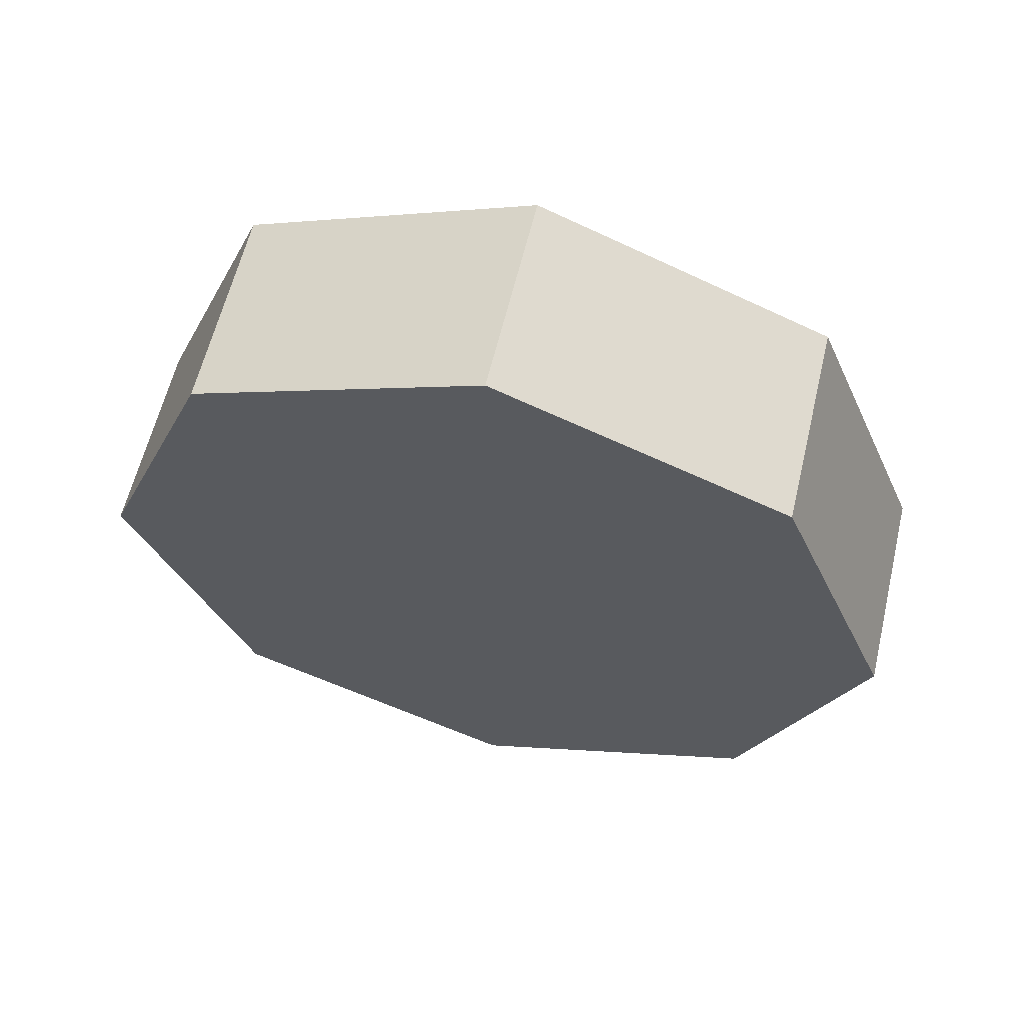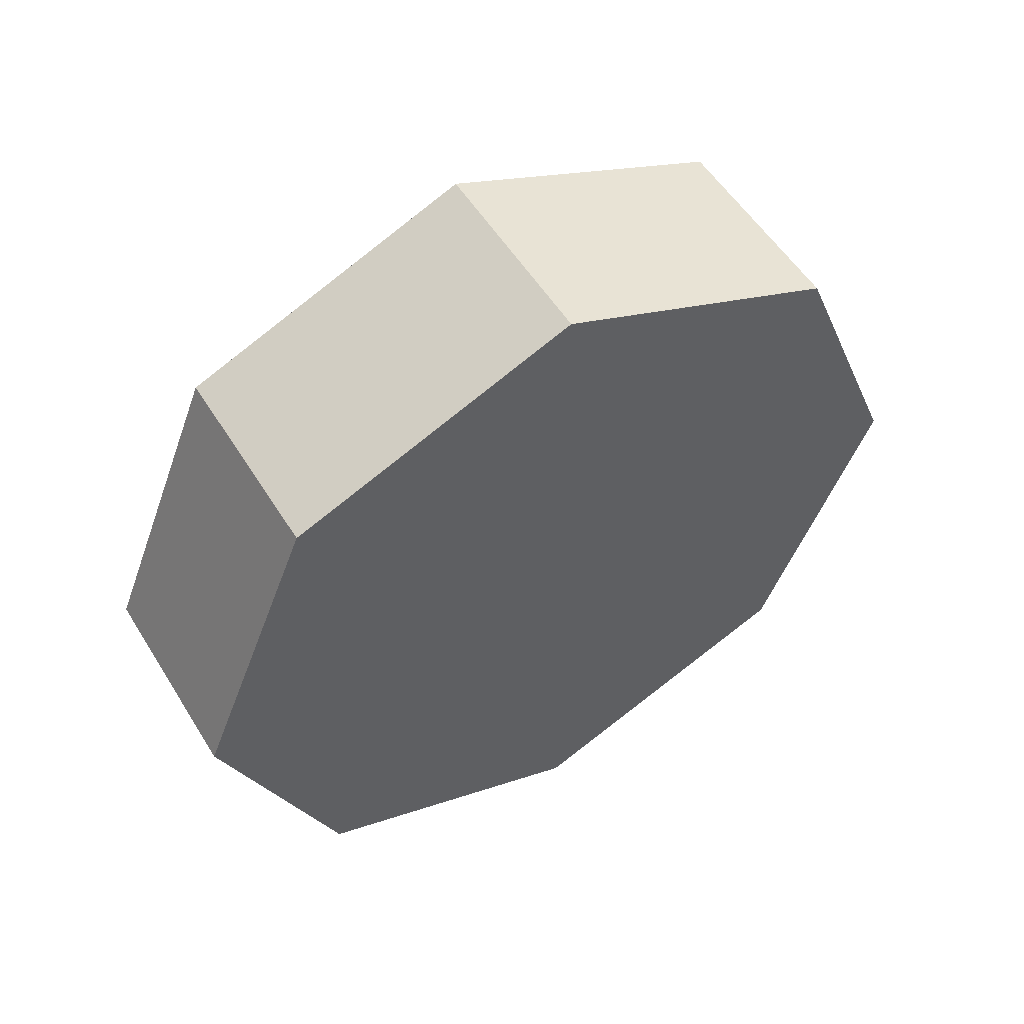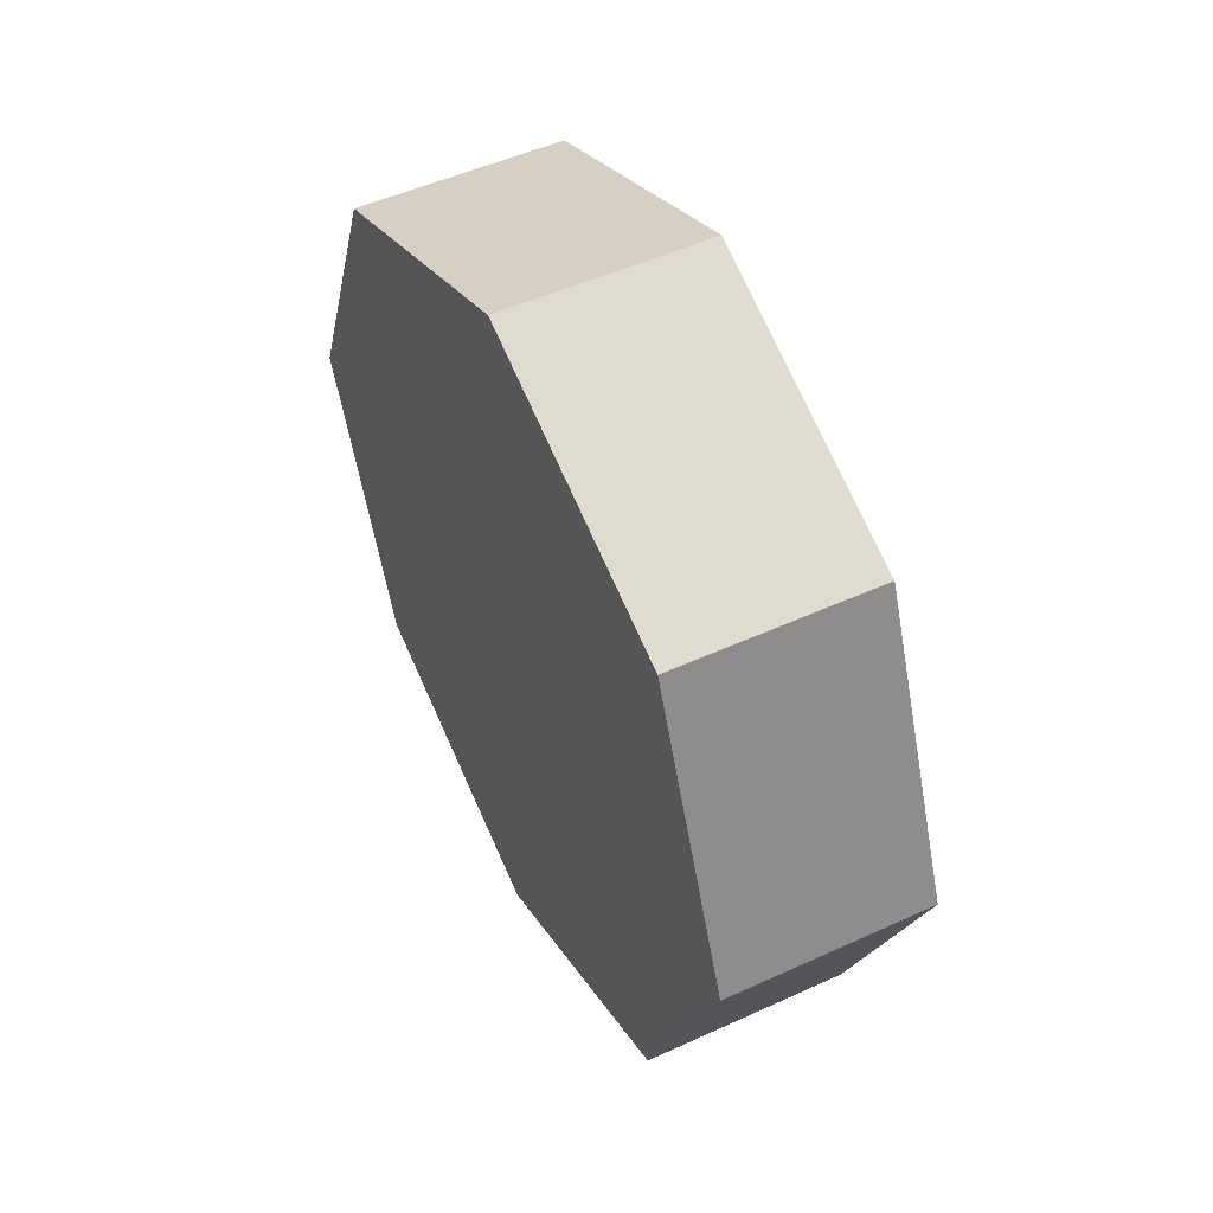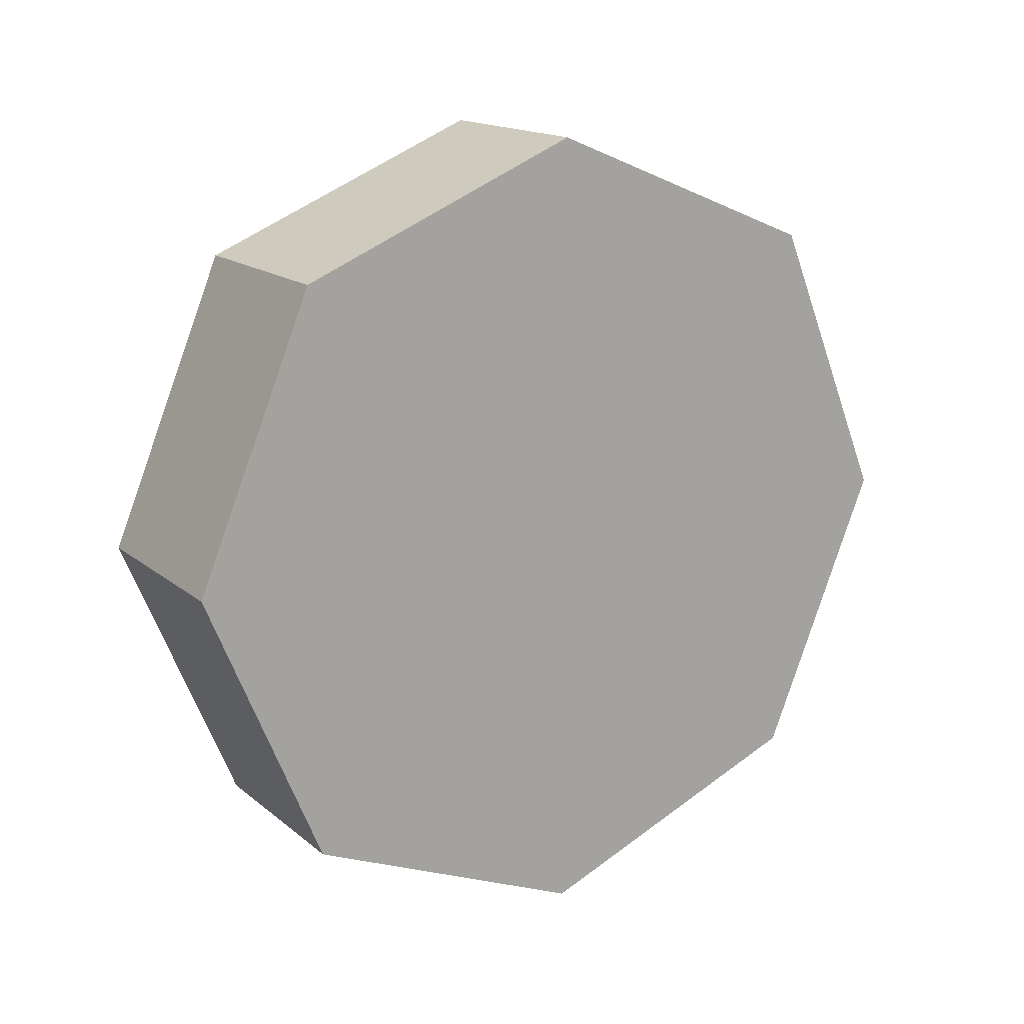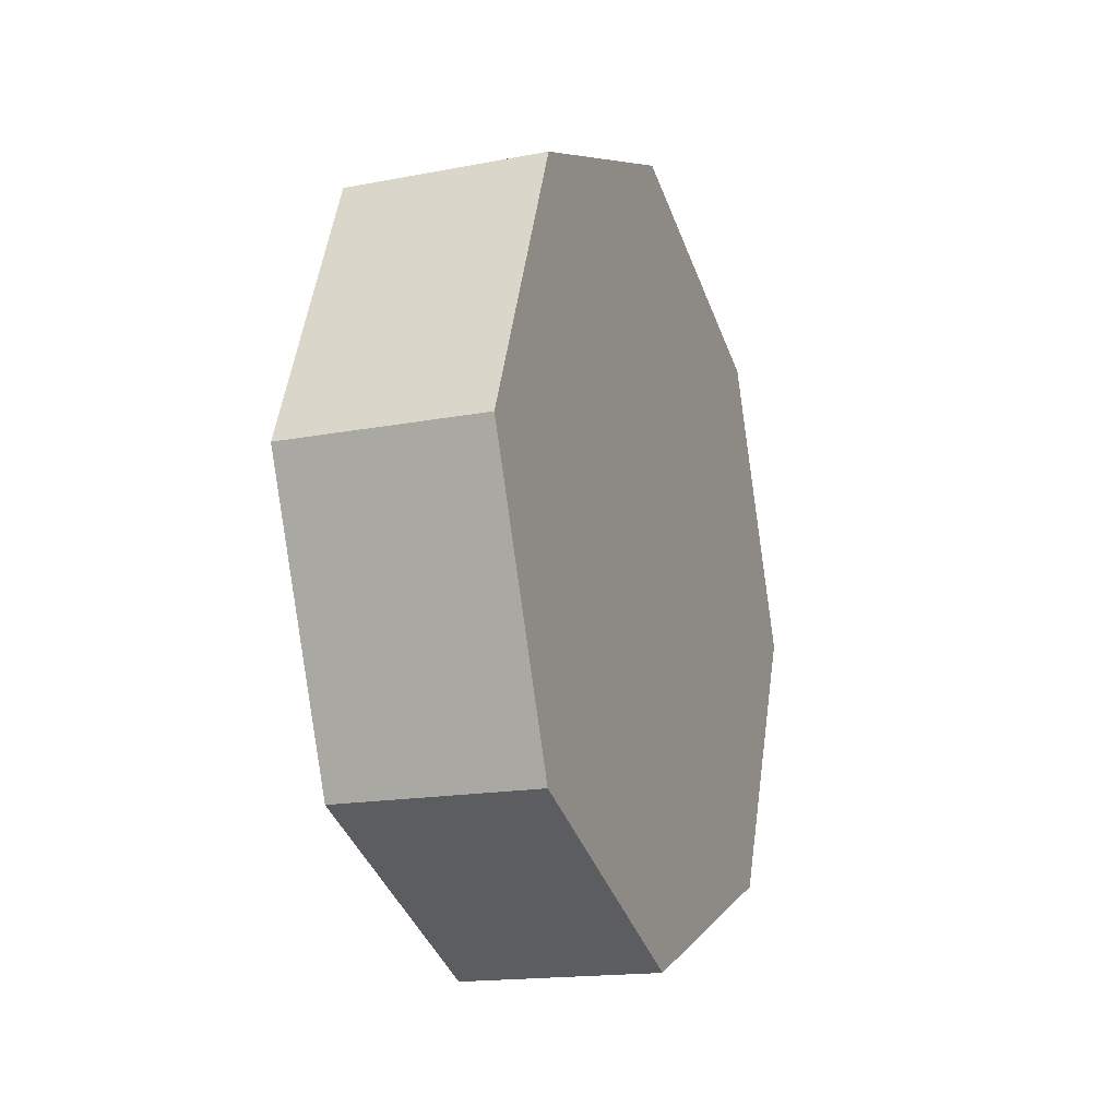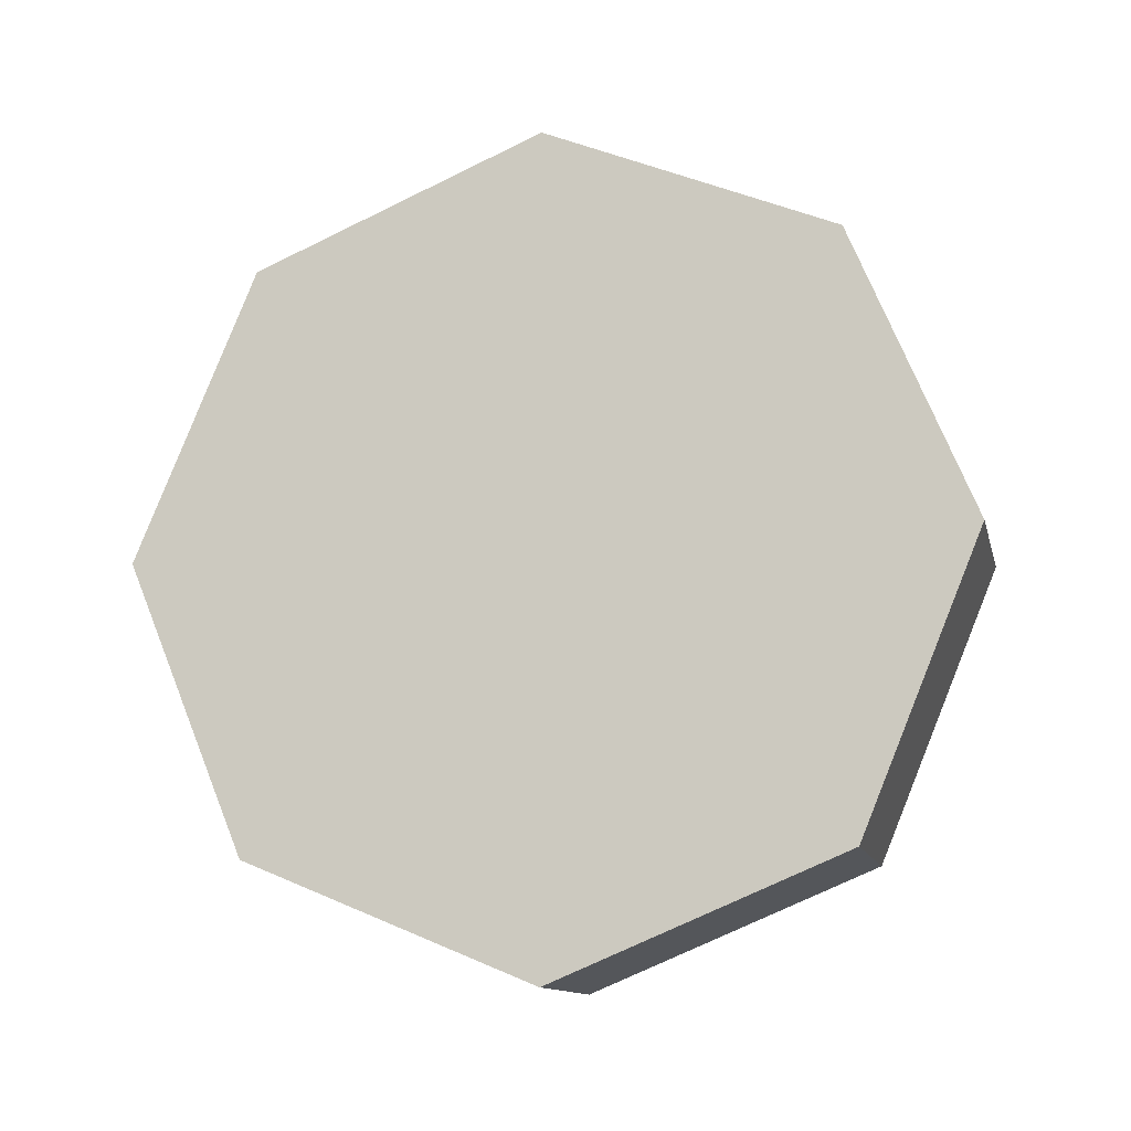
<metadata>
{"format":"obj","ext":"obj","renderer":"f3d","projection":"perspective","resolution":1024,"background":"white","views":[{"elev":60.9,"azim":-76.6,"up":"+Y"},{"elev":54.2,"azim":58.7,"up":"+Z"},{"elev":50.5,"azim":153.4,"up":"+Z"},{"elev":16.1,"azim":-122.2,"up":"+Y"},{"elev":-16.7,"azim":21.2,"up":"+Z"},{"elev":-12.3,"azim":103.1,"up":"+Z"}]}
</metadata>
<code>
v 0.25 1 0
v -0.25 1 0
v 0.25 0.7071 0.7071
v -0.25 0.7071 0.7071
v 0.25 6.123e-17 1
v -0.25 6.123e-17 1
v 0.25 -0.7071 0.7071
v -0.25 -0.7071 0.7071
v 0.25 -1 1.225e-16
v -0.25 -1 1.225e-16
v 0.25 -0.7071 -0.7071
v -0.25 -0.7071 -0.7071
v 0.25 -1.837e-16 -1
v -0.25 -1.837e-16 -1
v 0.25 0.7071 -0.7071
v -0.25 0.7071 -0.7071
v 0.25 0 0
v -0.25 0 0
f 1 2 3
f 2 4 3
f 3 4 5
f 4 6 5
f 5 6 7
f 6 8 7
f 7 8 9
f 8 10 9
f 9 10 11
f 10 12 11
f 11 12 13
f 12 14 13
f 13 14 15
f 14 16 15
f 15 16 1
f 16 2 1
f 17 1 3
f 18 4 2
f 17 3 5
f 18 6 4
f 17 5 7
f 18 8 6
f 17 7 9
f 18 10 8
f 17 9 11
f 18 12 10
f 17 11 13
f 18 14 12
f 17 13 15
f 18 16 14
f 17 15 1
f 18 2 16

</code>
